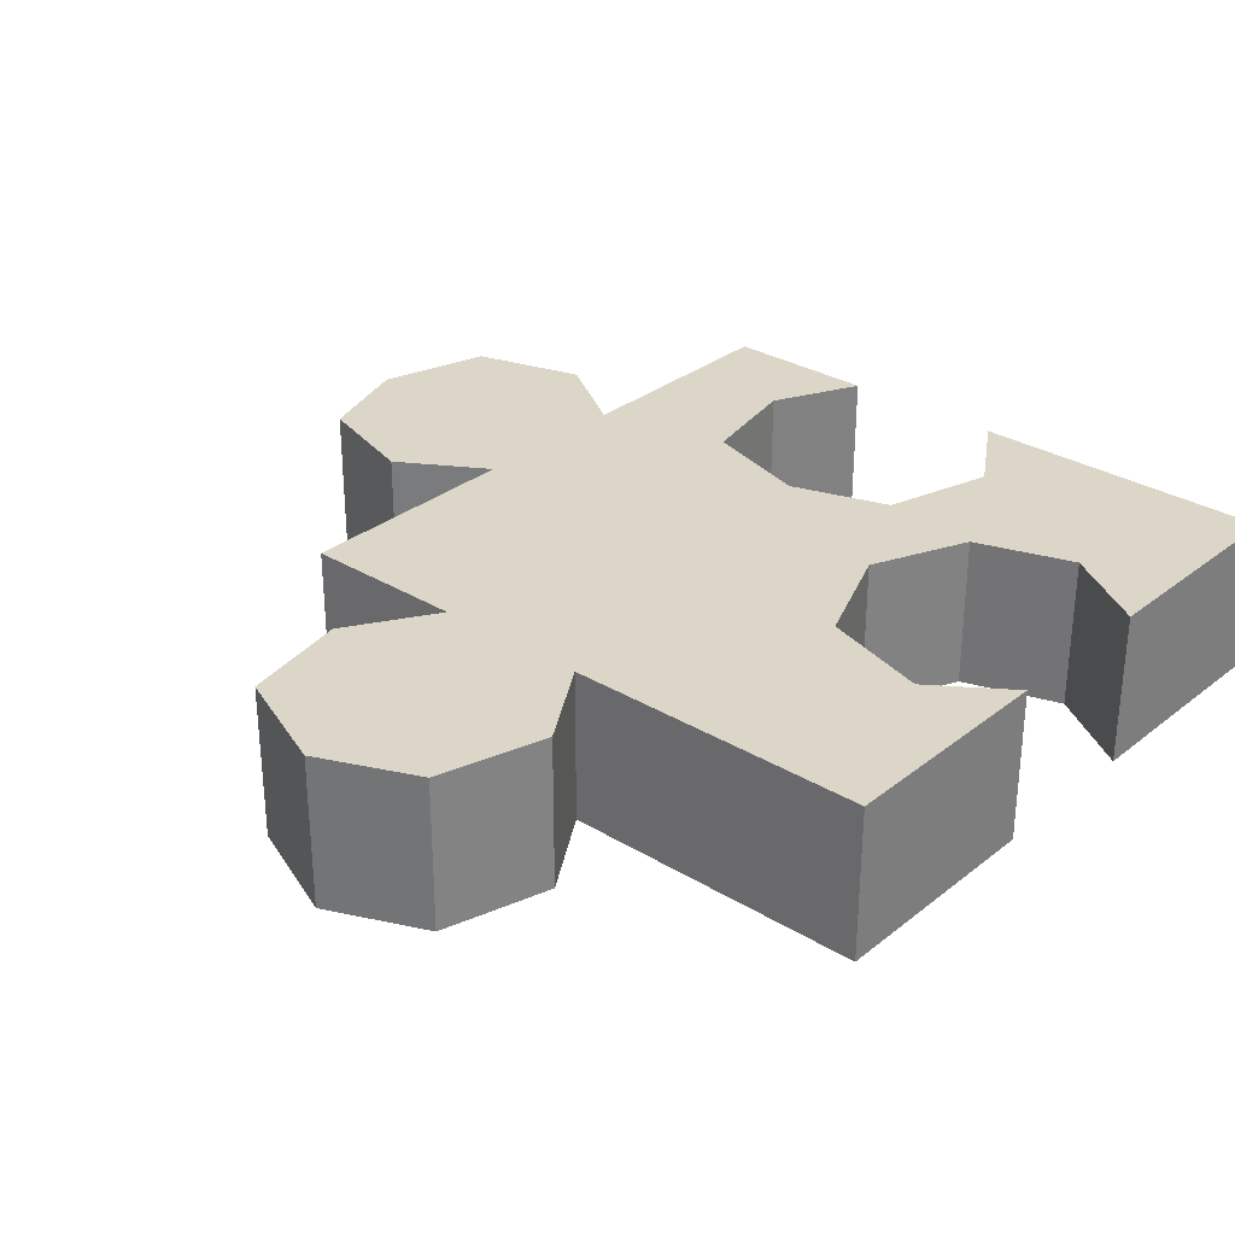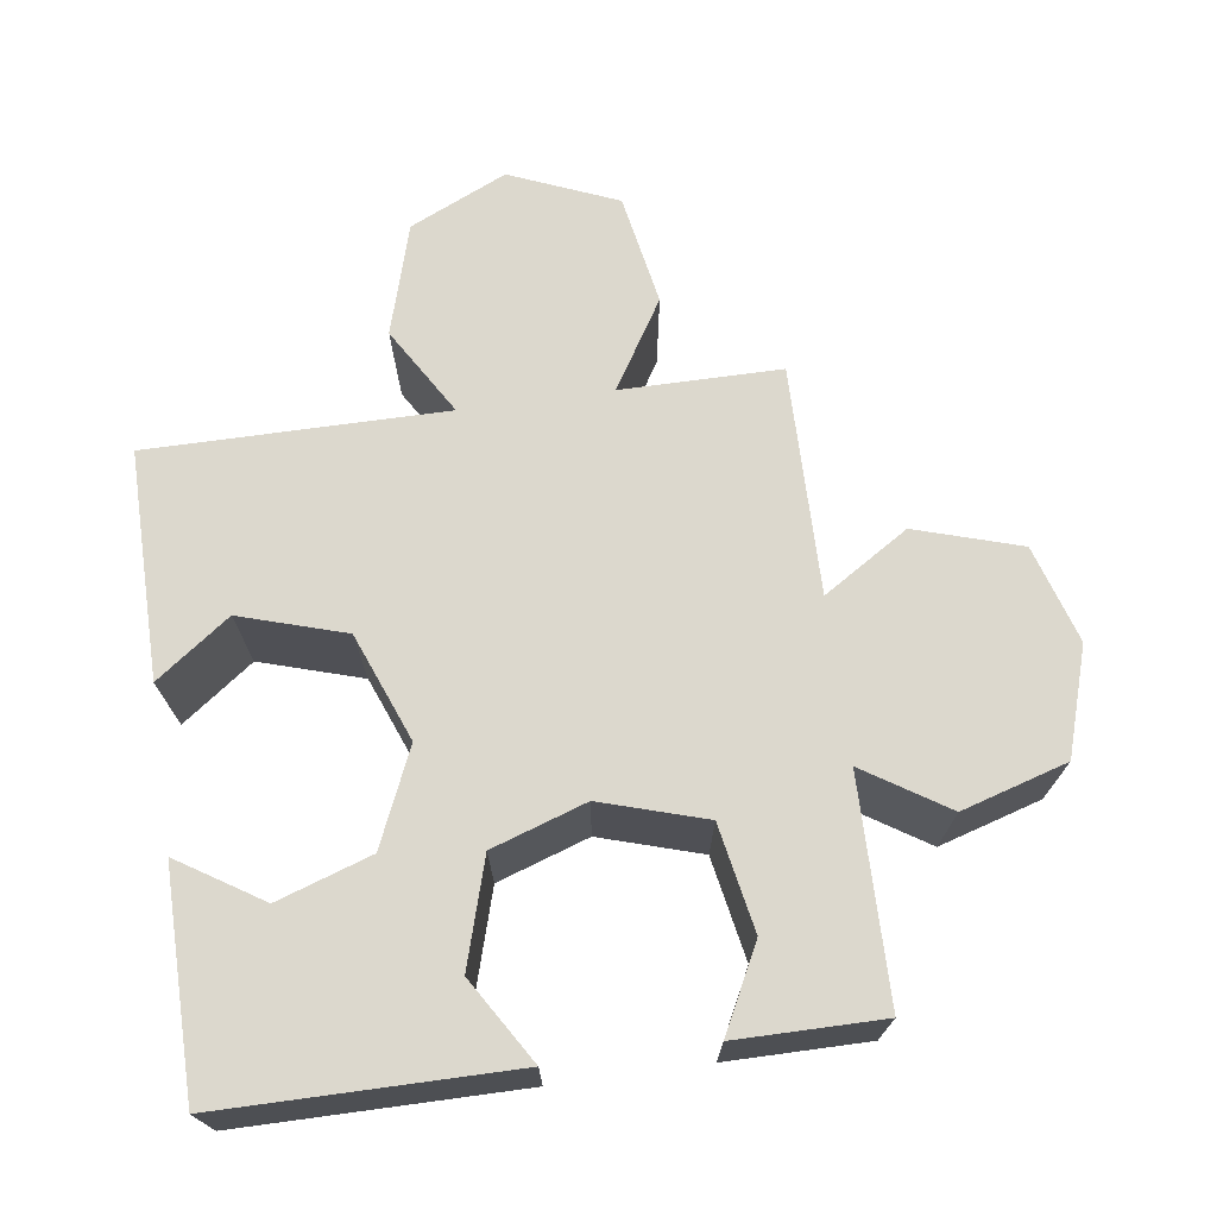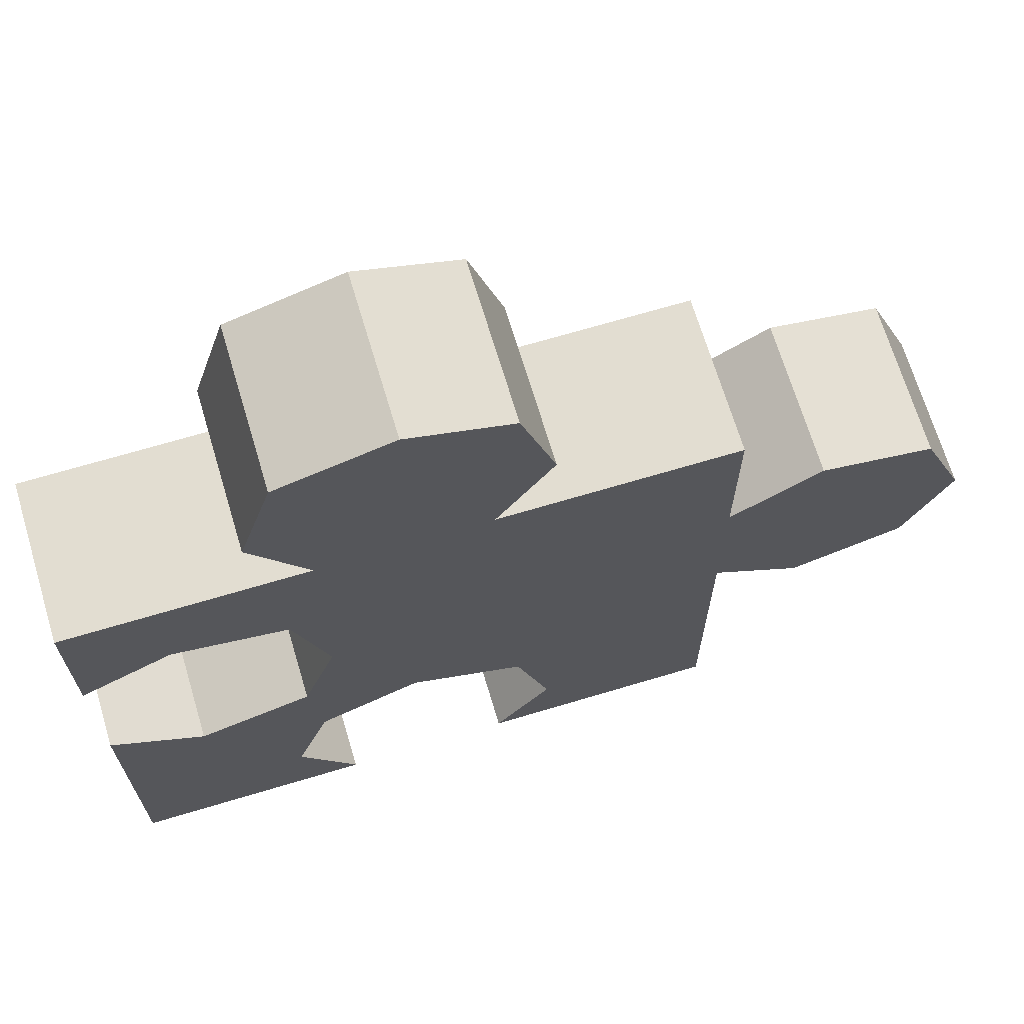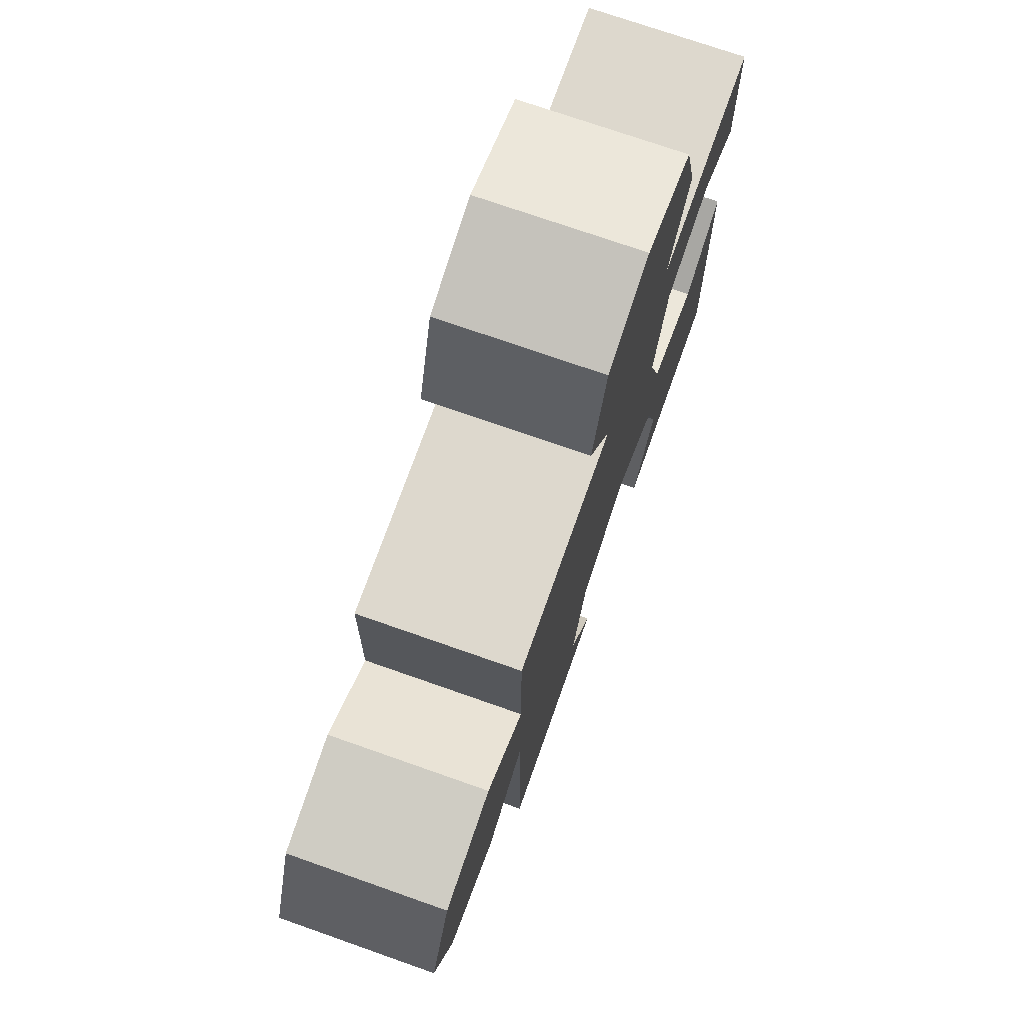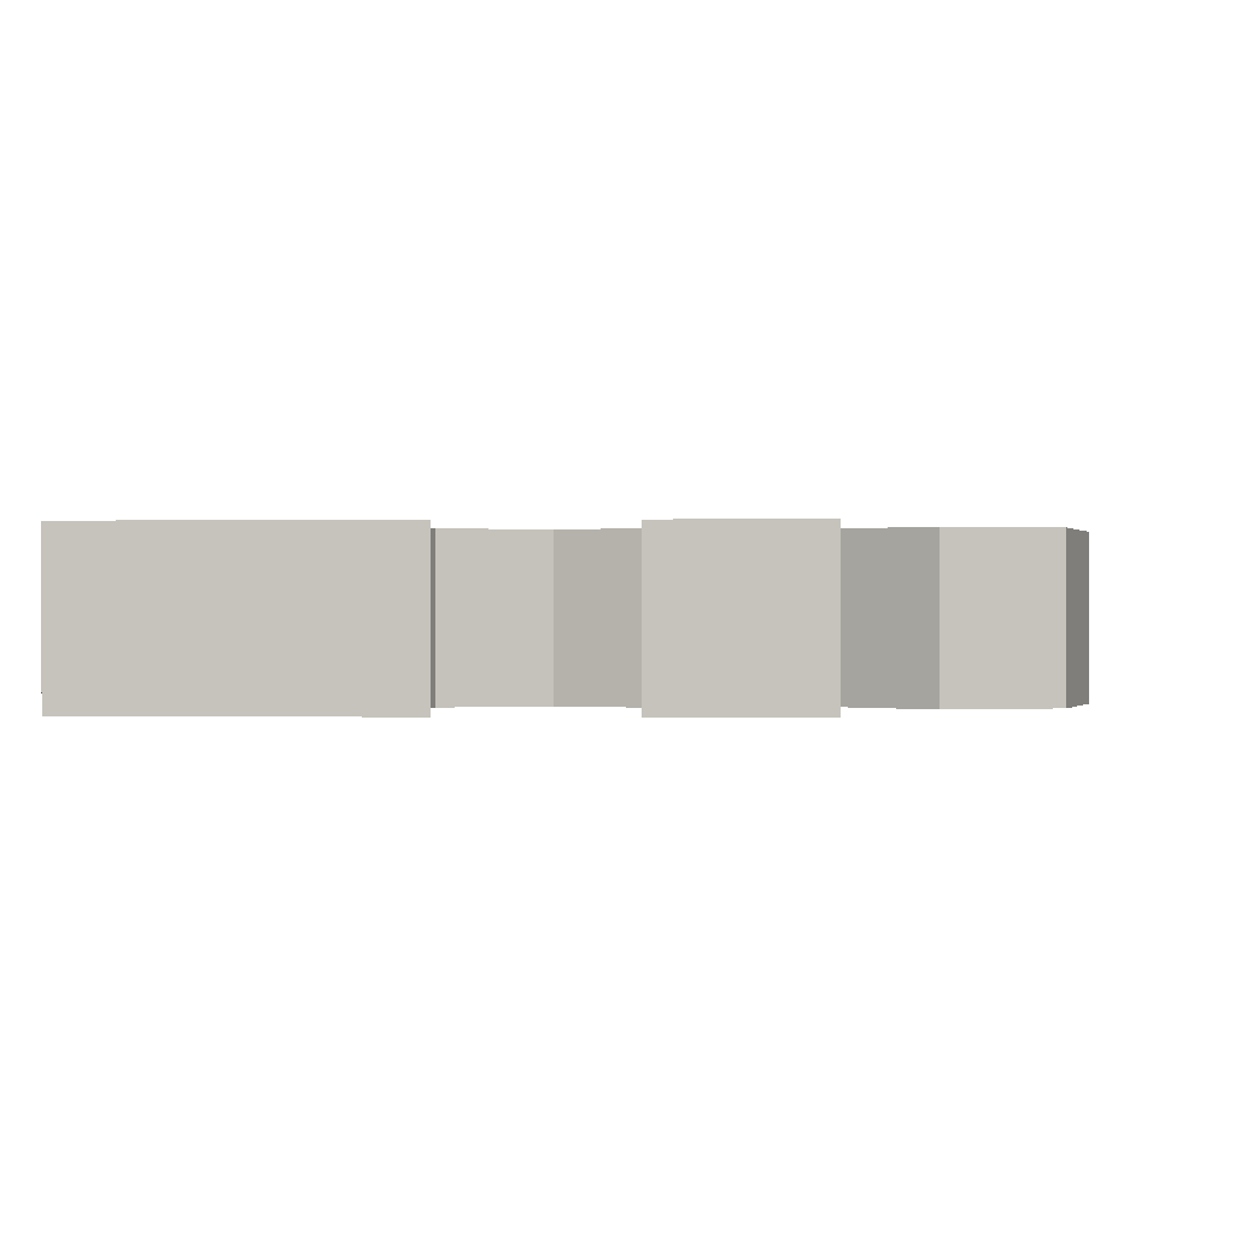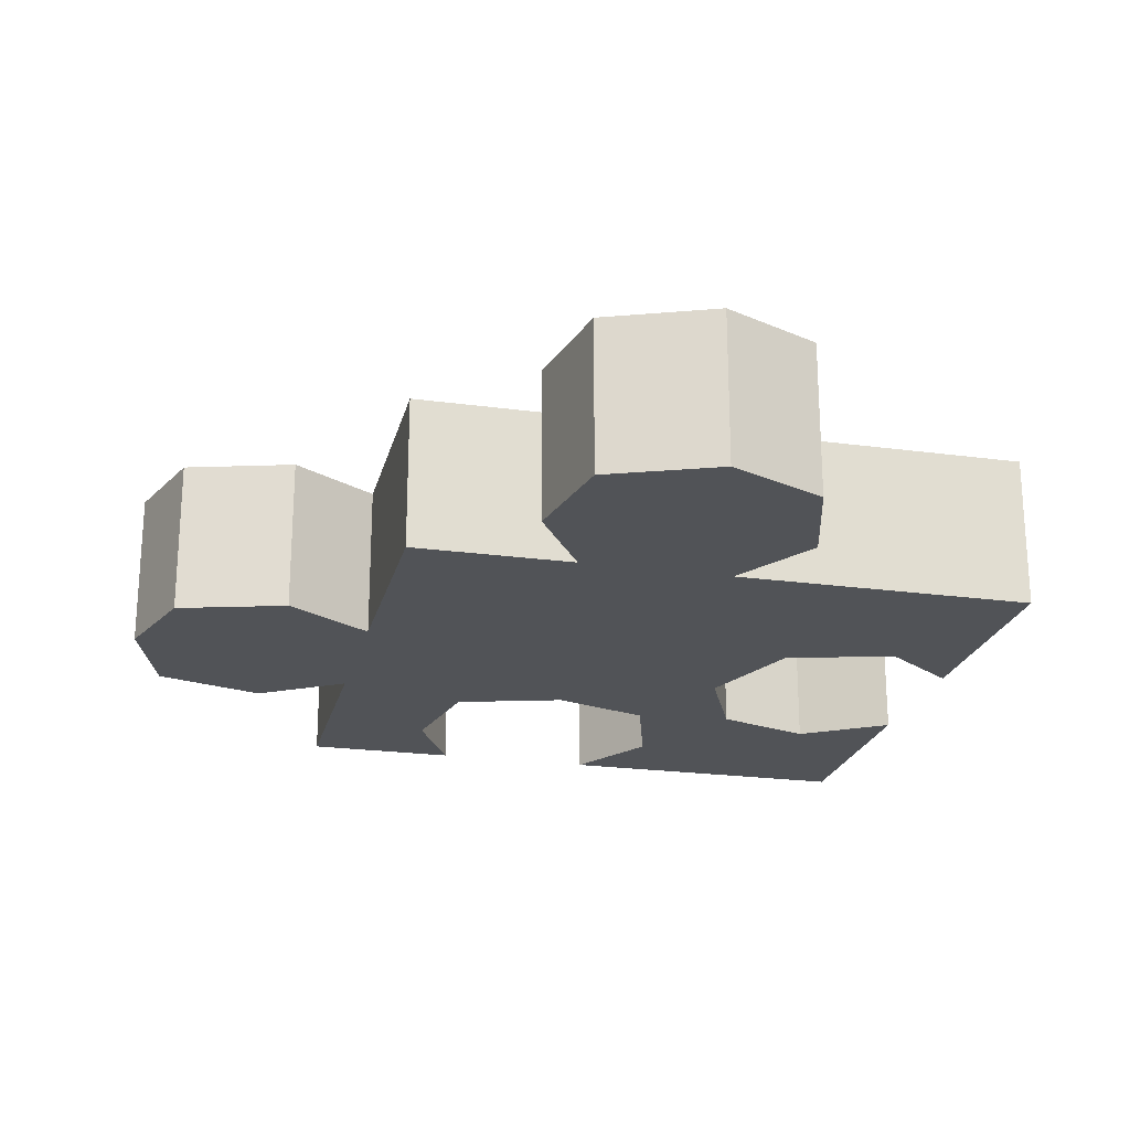
<metadata>
{"format":"obj","ext":"obj","renderer":"f3d","projection":"perspective","resolution":1024,"background":"white","views":[{"elev":30.2,"azim":-48.6,"up":"+Z"},{"elev":72.6,"azim":82.3,"up":"+Z"},{"elev":68.6,"azim":163.3,"up":"+Y"},{"elev":72.3,"azim":-70.5,"up":"+Y"},{"elev":0.1,"azim":93.3,"up":"+Z"},{"elev":-22.2,"azim":-103.3,"up":"+Z"}]}
</metadata>
<code>
o e.000
v -0.3063 2.021 0.2144
v -0.1531 1.776 -0.2144
v -0.1531 1.776 0.2144
v 0.7044 1.47 0.2144
v 0.9494 1.348 -0.2144
v 0.9494 1.348 0.2144
v 0.7044 1.47 -0.2144
v 0.3981 1.409 0.2144
v 0.3981 1.409 -0.2144
v 0.3063 1.103 -0.2144
v 0.3063 1.103 0.2144
v 0.3981 0.8269 0.2144
v 0.3981 0.8269 -0.2144
v 0.7044 0.735 0.2144
v 0.7044 0.735 -0.2144
v 0.9494 0.8881 0.2144
v 0.9494 0.8881 -0.2144
v 0.4594 0.2756 0.2144
v 0.3063 0.03063 -0.2144
v 0.3063 0.03062 0.2144
v 0.4594 0.2756 -0.2144
v 0.3675 0.5513 0.2144
v 0.3675 0.5513 -0.2144
v 0.09188 0.6738 0.2144
v 0.09188 0.6738 -0.2144
v -0.2144 0.5513 0.2144
v -0.2144 0.5513 -0.2144
v -0.3063 0.245 0.2144
v -0.3063 0.245 -0.2144
v -0.1531 0.03062 0.2144
v -0.1531 0.03063 -0.2144
v 0.3063 1.776 -0.2144
v 0.4594 2.021 -0.2144
v 0.3063 1.776 0.2144
v 0.4594 2.021 0.2144
v 0.3675 2.328 -0.2144
v 0.3675 2.328 0.2144
v 0.06125 2.419 -0.2144
v 0.06125 2.419 0.2144
v -0.2144 2.328 -0.2144
v -0.2144 2.328 0.2144
v -0.3063 2.021 -0.2144
v -0.3063 2.021 0.2144
v -0.1531 1.776 -0.2144
v -0.7963 1.317 -0.2144
v -1.041 1.47 -0.2144
v -0.7963 1.317 0.2144
v -1.041 1.47 0.2144
v -1.348 1.409 -0.2144
v -1.348 1.409 0.2144
v -1.47 1.103 -0.2144
v -1.47 1.103 0.2144
v -1.348 0.8269 -0.2144
v -1.348 0.8269 0.2144
v -1.041 0.735 -0.2144
v -1.041 0.735 0.2144
v -0.7963 0.8881 -0.2144
v -0.7963 0.8881 0.2144
v -1.47 1.103 0.2144
v -1.348 0.8269 0.2144
v -1.348 1.409 0.2144
v -1.041 1.47 0.2144
v -1.041 0.735 0.2144
v -0.7963 1.317 0.2144
v -1.041 1.47 0.2144
v -1.041 0.735 0.2144
v -0.7963 0.8881 0.2144
v -0.7963 0.03062 0.2144
v -0.1531 0.03062 0.2144
v -0.3063 0.245 0.2144
v -0.2144 0.5513 0.2144
v -0.1531 1.776 0.2144
v -0.7963 1.776 0.2144
v 0.09188 0.6738 0.2144
v 0.3063 1.776 0.2144
v -0.3063 2.021 0.2144
v 0.4594 2.021 0.2144
v -0.2144 2.328 0.2144
v 0.3675 2.328 0.2144
v 0.06125 2.419 0.2144
v 0.3063 1.103 0.2144
v 0.3981 1.409 0.2144
v 0.7044 1.47 0.2144
v 0.9494 1.776 0.2144
v 0.9494 1.348 0.2144
v 0.3981 0.8269 0.2144
v 0.3675 0.5513 0.2144
v 0.7044 0.735 0.2144
v 0.4594 0.2756 0.2144
v 0.9494 0.03062 0.2144
v 0.9494 0.8881 0.2144
v 0.3063 0.03062 0.2144
v -0.7963 0.03062 0.2144
v -0.1531 0.03063 -0.2144
v -0.1531 0.03062 0.2144
v -0.7963 0.03063 -0.2144
v -0.1531 0.03063 -0.2144
v -0.7963 0.03062 0.2144
v -0.7963 0.8881 0.2144
v -0.7963 0.03063 -0.2144
v -0.7963 0.03062 0.2144
v -0.7963 0.8881 -0.2144
v -0.7963 1.776 0.2144
v -0.7963 1.317 -0.2144
v -0.7963 1.317 0.2144
v -0.7963 1.776 -0.2144
v -0.1531 1.776 0.2144
v -0.7963 1.776 -0.2144
v -0.7963 1.776 0.2144
v -0.1531 1.776 -0.2144
v 0.9494 1.776 0.2144
v 0.3063 1.776 -0.2144
v 0.3063 1.776 0.2144
v 0.9494 1.776 -0.2144
v 0.9494 1.348 0.2144
v 0.9494 1.776 -0.2144
v 0.9494 1.776 0.2144
v 0.9494 1.348 -0.2144
v 0.9494 0.03062 0.2144
v 0.9494 0.8881 -0.2144
v 0.9494 0.8881 0.2144
v 0.9494 0.03063 -0.2144
v 0.3063 0.03062 0.2144
v 0.9494 0.03063 -0.2144
v 0.9494 0.03062 0.2144
v 0.3063 0.03063 -0.2144
v -1.348 1.409 -0.2144
v -1.348 0.8269 -0.2144
v -1.47 1.103 -0.2144
v -1.041 1.47 -0.2144
v -1.041 0.735 -0.2144
v -0.7963 1.317 -0.2144
v -0.7963 0.8881 -0.2144
v -0.3063 0.245 -0.2144
v -0.1531 0.03063 -0.2144
v -0.7963 0.03063 -0.2144
v -0.2144 0.5513 -0.2144
v -0.7963 1.776 -0.2144
v -0.1531 1.776 -0.2144
v 0.09188 0.6738 -0.2144
v -0.3063 2.021 -0.2144
v 0.3063 1.776 -0.2144
v 0.4594 2.021 -0.2144
v -0.2144 2.328 -0.2144
v 0.3675 2.328 -0.2144
v 0.06125 2.419 -0.2144
v 0.3063 1.103 -0.2144
v 0.3981 1.409 -0.2144
v 0.7044 1.47 -0.2144
v 0.9494 1.776 -0.2144
v 0.9494 1.348 -0.2144
v 0.3981 0.8269 -0.2144
v 0.3675 0.5513 -0.2144
v 0.7044 0.735 -0.2144
v 0.4594 0.2756 -0.2144
v 0.9494 0.8881 -0.2144
v 0.9494 0.03063 -0.2144
v 0.3063 0.03063 -0.2144
f 1 2 3
f 4 5 6
f 7 5 4
f 8 7 4
f 9 7 8
f 10 9 11
f 11 9 8
f 12 10 11
f 13 10 12
f 14 13 12
f 15 13 14
f 16 15 14
f 17 15 16
f 18 19 20
f 21 19 18
f 22 21 18
f 23 21 22
f 24 23 22
f 25 23 24
f 26 25 24
f 27 25 26
f 28 27 26
f 29 27 28
f 30 29 28
f 31 29 30
f 32 33 34
f 34 33 35
f 33 36 35
f 35 36 37
f 36 38 37
f 37 38 39
f 38 40 39
f 39 40 41
f 40 42 41
f 41 42 43
f 42 44 43
f 45 46 47
f 47 46 48
f 46 49 48
f 48 49 50
f 49 51 50
f 50 51 52
f 51 53 52
f 52 53 54
f 53 55 54
f 54 55 56
f 55 57 56
f 56 57 58
f 59 60 61
f 60 62 61
f 63 62 60
f 64 65 66
f 66 67 64
f 68 69 70
f 67 68 70
f 70 71 67
f 72 73 67
f 67 71 72
f 71 74 72
f 75 76 72
f 77 76 75
f 78 76 77
f 77 79 78
f 80 78 79
f 72 74 75
f 75 74 81
f 81 82 75
f 82 83 75
f 83 84 75
f 85 84 83
f 74 86 81
f 87 86 74
f 88 86 87
f 87 89 88
f 90 91 88
f 88 89 90
f 92 90 89
f 93 94 95
f 96 97 98
f 99 100 101
f 102 100 99
f 103 104 105
f 106 104 103
f 107 108 109
f 110 108 107
f 111 112 113
f 114 112 111
f 115 116 117
f 118 116 115
f 119 120 121
f 122 120 119
f 123 124 125
f 126 124 123
f 127 128 129
f 127 130 128
f 128 130 131
f 131 130 132
f 132 133 131
f 134 135 136
f 134 136 133
f 133 137 134
f 133 138 139
f 139 137 133
f 139 140 137
f 139 141 142
f 142 141 143
f 143 141 144
f 144 145 143
f 145 144 146
f 142 140 139
f 147 140 142
f 142 148 147
f 142 149 148
f 142 150 149
f 149 150 151
f 147 152 140
f 140 152 153
f 153 152 154
f 154 155 153
f 154 156 157
f 157 155 154
f 155 157 158

</code>
